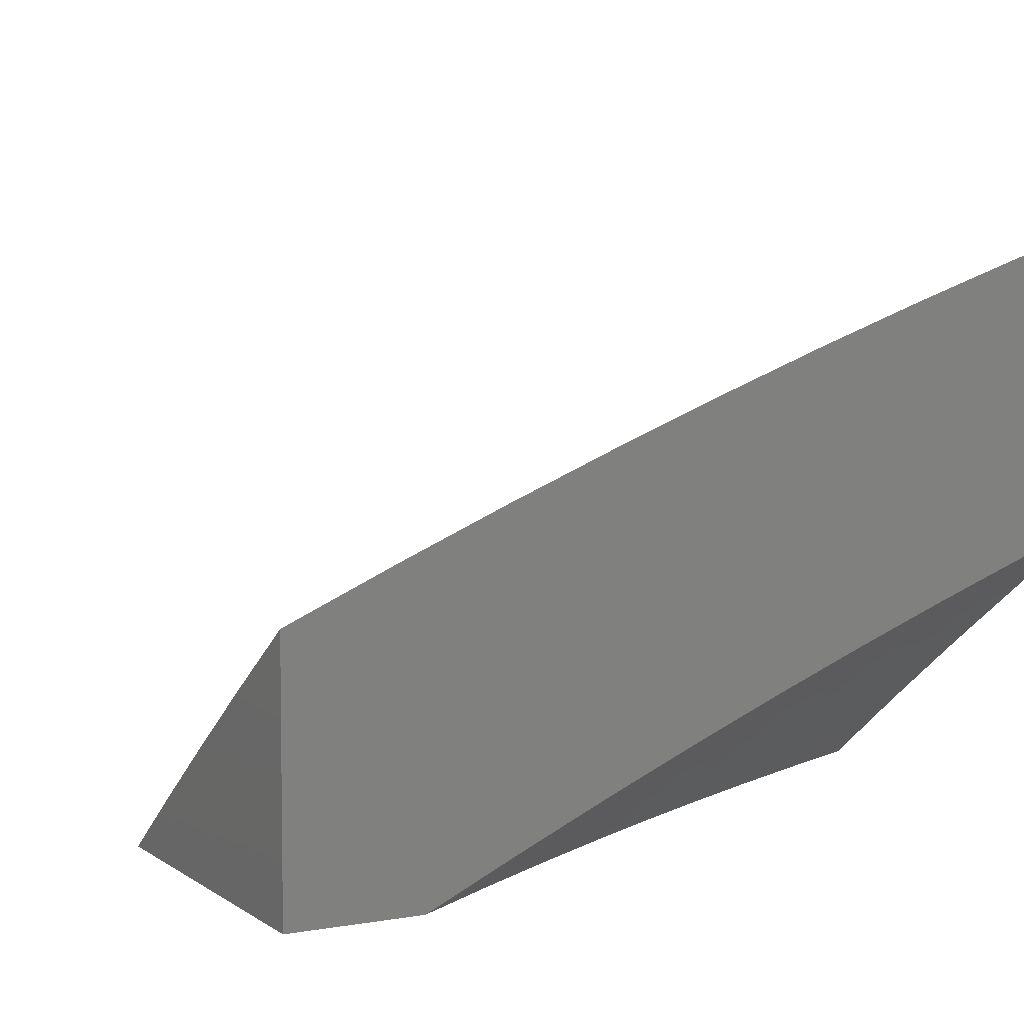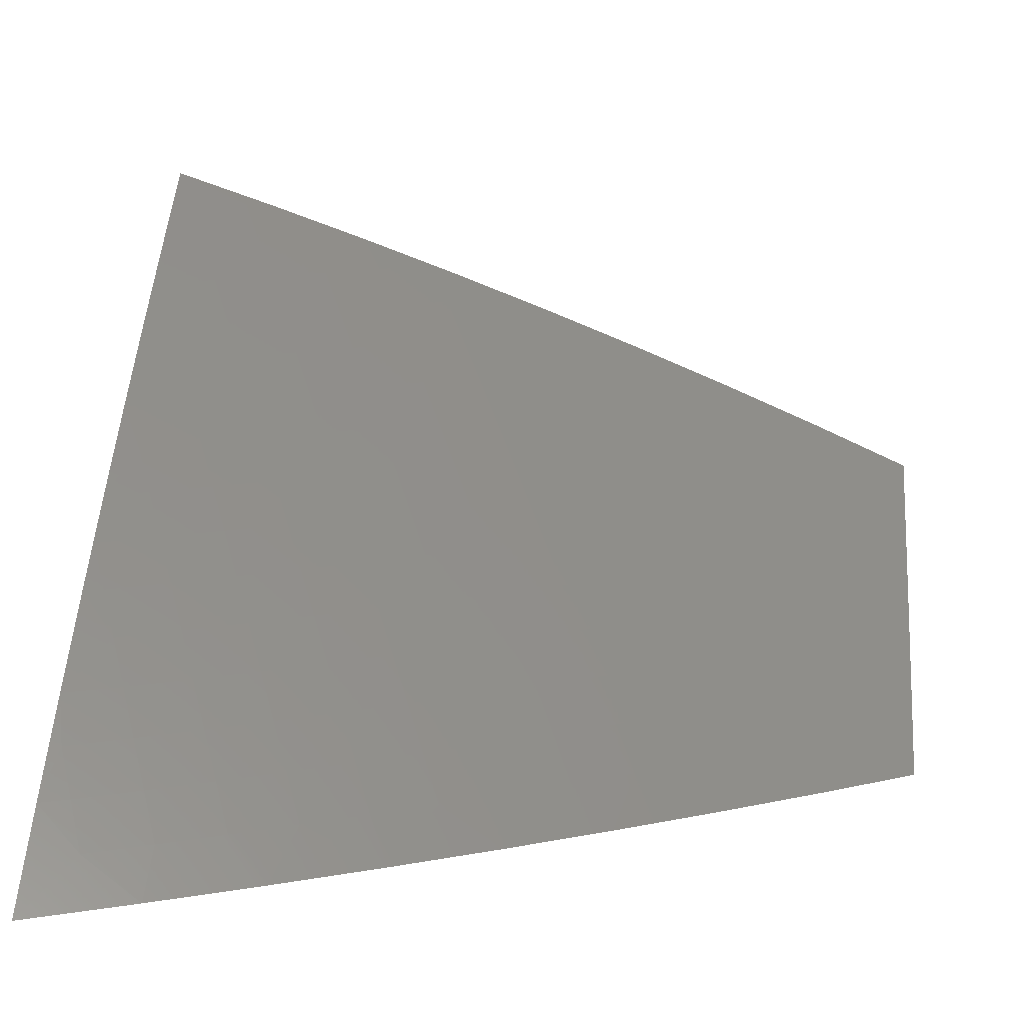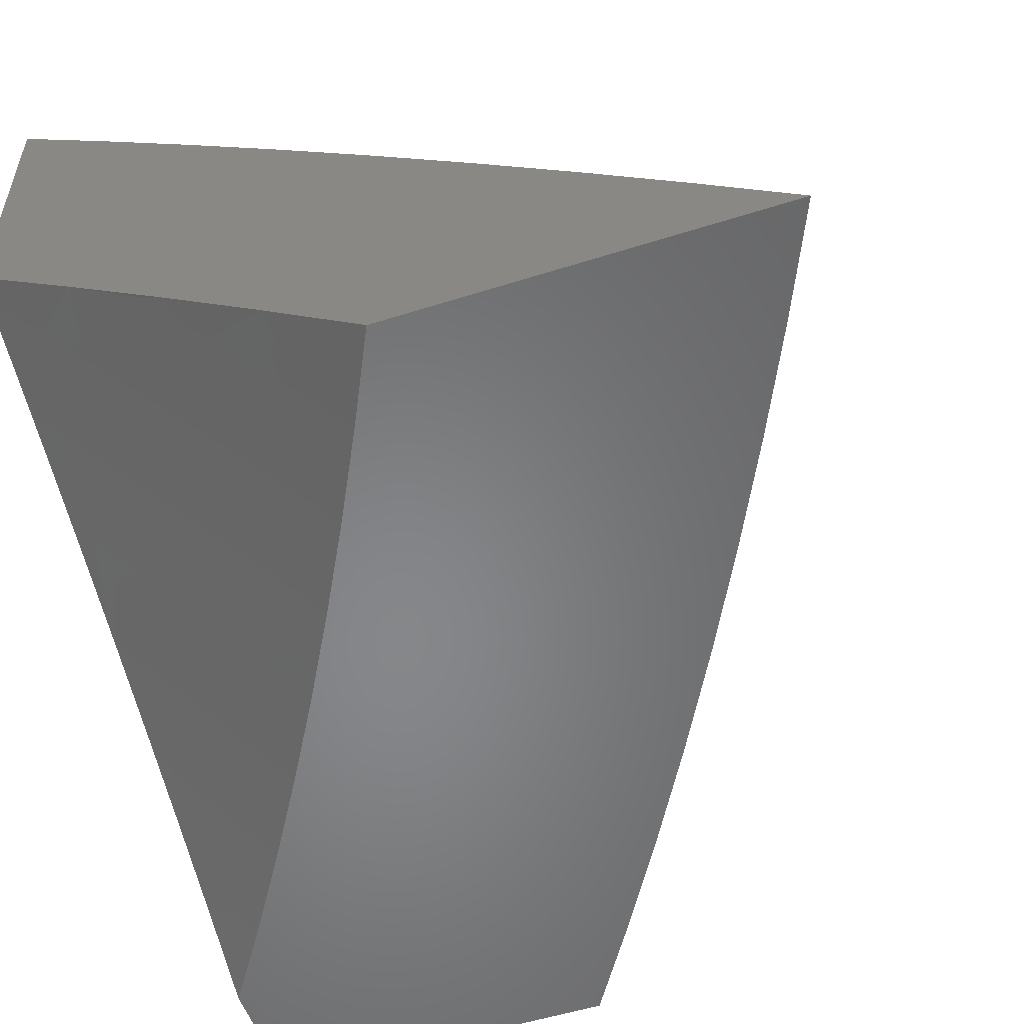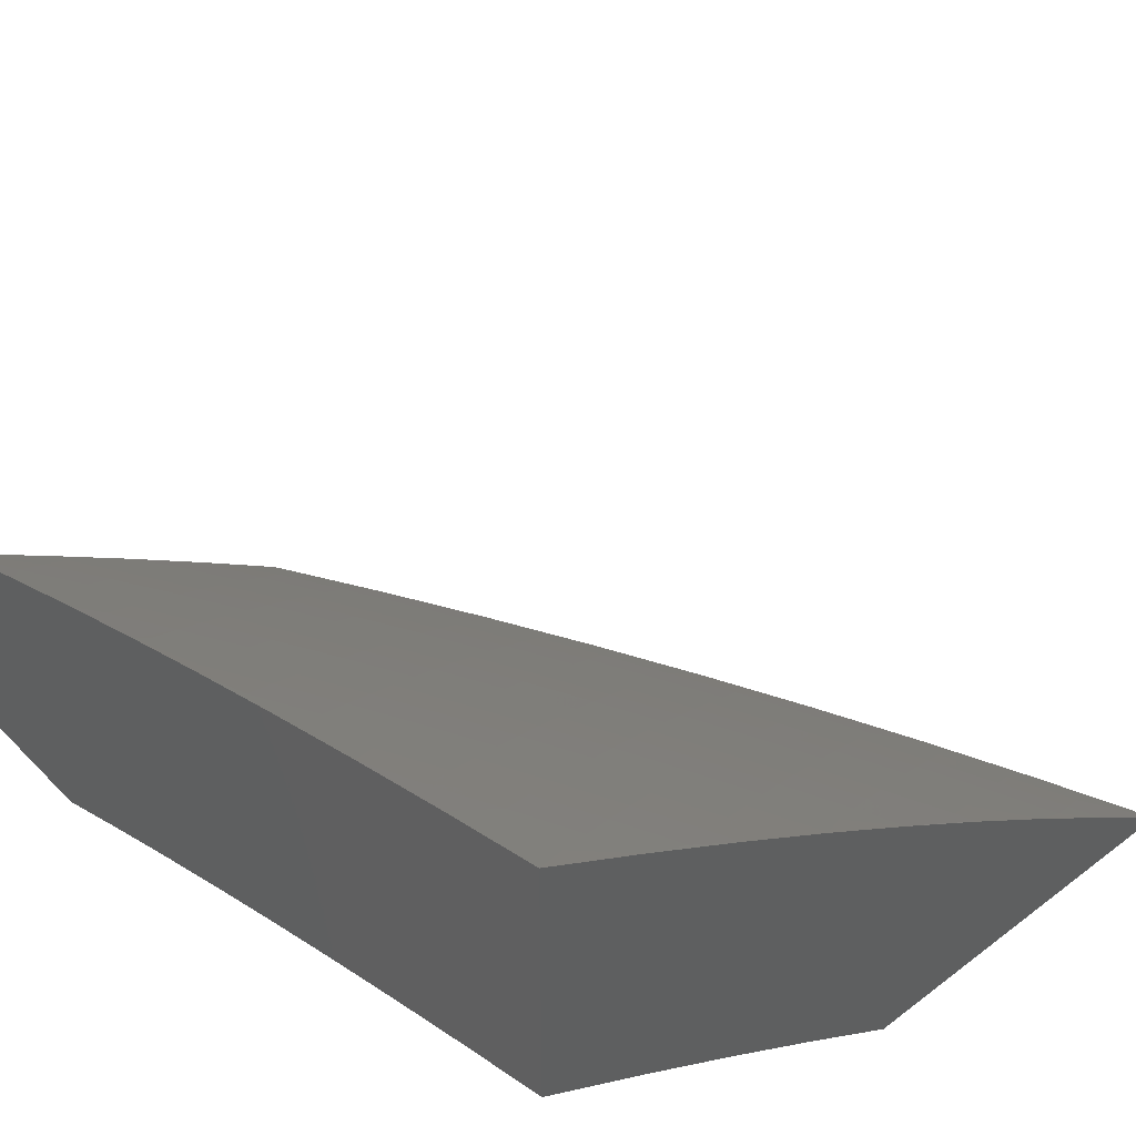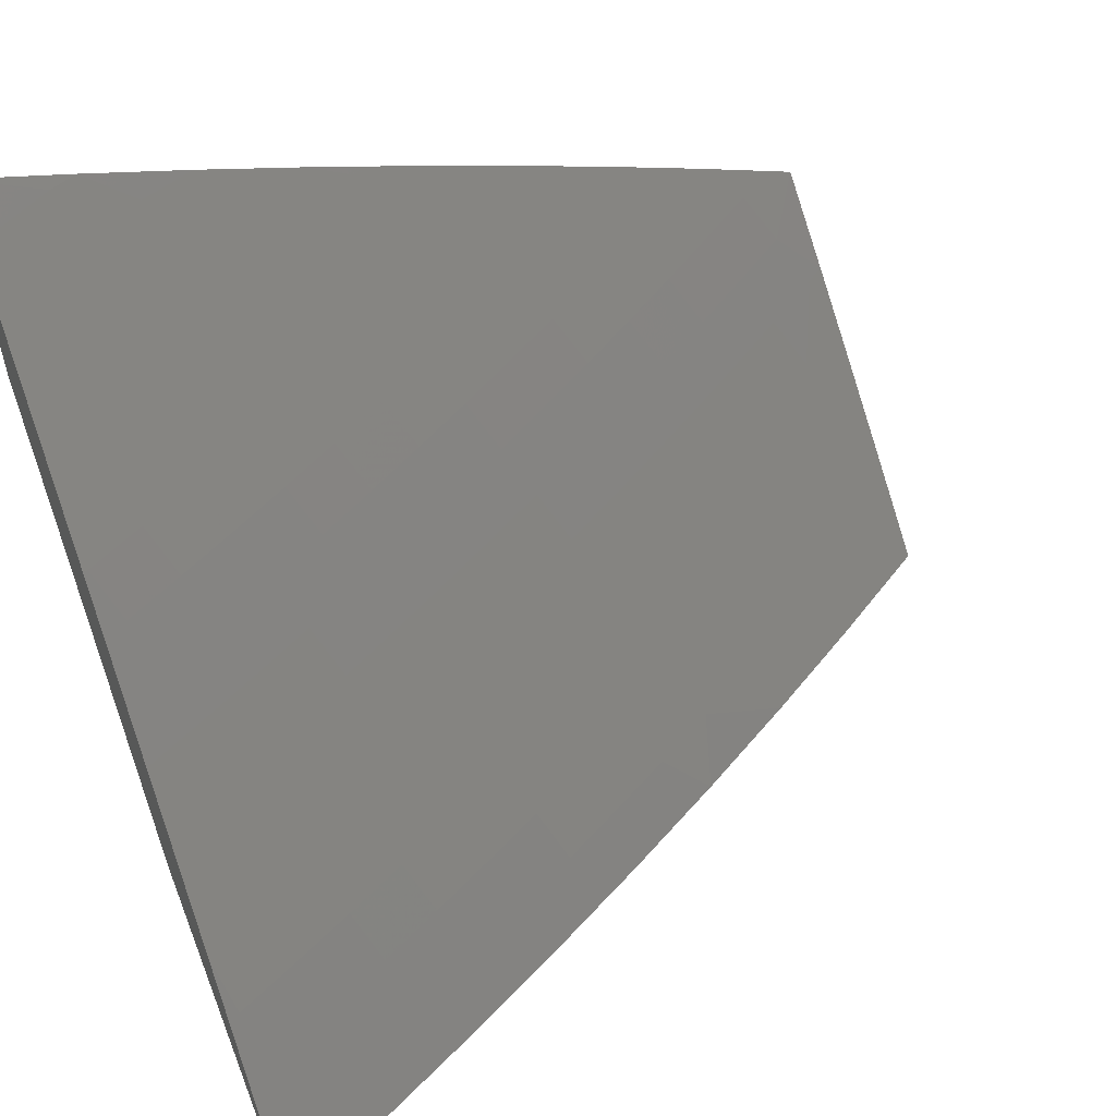
<metadata>
{"format":"stl","ext":"stl","renderer":"f3d","projection":"perspective","resolution":1024,"background":"white","views":[{"elev":5.6,"azim":61.8,"up":"+Z"},{"elev":15.2,"azim":-84.8,"up":"+Z"},{"elev":-53.7,"azim":-161.3,"up":"+Z"},{"elev":45.5,"azim":138.9,"up":"+Z"},{"elev":55.7,"azim":-111.7,"up":"+Z"}]}
</metadata>
<code>
# stl→obj: 266 verts, 528 faces
v -6 -3.744 9.049
v -6 -3.848 9
v -6.045 -3.731 9.023
v -6.067 -3.746 9
v -6.133 -3.642 9
v -6.111 -3.627 9.023
v -6.196 -3.538 9
v -6.174 -3.523 9.023
v -6.258 -3.433 9
v -6.236 -3.417 9.023
v -6.318 -3.326 9
v -6.296 -3.311 9.023
v -6.376 -3.218 9
v -6.353 -3.204 9.023
v -6.432 -3.11 9
v -6.409 -3.097 9.023
v -6.486 -3 9
v -6.367 -3 9.09
v -6.246 -3 9.179
v -6.288 -3.038 9.135
v -6.312 -3.05 9.112
v -6.336 -3.062 9.09
v -6.281 -3.168 9.09
v -6.305 -3.18 9.068
v -6.248 -3.286 9.068
v -6.272 -3.299 9.045
v -6.213 -3.404 9.045
v -6.123 -3 9.266
v -6.214 -3.003 9.201
v -6.239 -3.015 9.179
v -6.263 -3.027 9.157
v -6.209 -3.132 9.157
v -6.233 -3.144 9.135
v -6.177 -3.249 9.135
v -6.201 -3.261 9.112
v -6.142 -3.366 9.112
v -6.165 -3.379 9.09
v -6.105 -3.483 9.09
v -6.128 -3.496 9.068
v -6.065 -3.6 9.068
v -6.088 -3.614 9.045
v -6.022 -3.717 9.045
v -6 -3 9.352
v -6.038 -3.046 9.309
v -6.063 -3.058 9.288
v -6.087 -3.07 9.266
v -6.032 -3.173 9.266
v -6.056 -3.185 9.244
v -6 -3.215 9.272
v -6 -3.322 9.23
v -6.014 -3.033 9.33
v -6 -3.108 9.312
v -6.008 -3.16 9.288
v -6.023 -3.301 9.223
v -6 -3.428 9.187
v -6.047 -3.314 9.201
v -6.071 -3.327 9.179
v -6.105 -3.211 9.201
v -6.129 -3.223 9.179
v -6.16 -3.107 9.201
v -6.185 -3.119 9.179
v -6.011 -3.429 9.179
v -6 -3.534 9.142
v -6.034 -3.443 9.157
v -6.058 -3.456 9.135
v -6.094 -3.34 9.157
v -6.118 -3.353 9.135
v -6.153 -3.236 9.157
v -6.019 -3.572 9.112
v -6 -3.639 9.096
v -6.042 -3.586 9.09
v -6.151 -3.509 9.045
v -6.081 -3.47 9.112
v -6.189 -3.392 9.068
v -6.224 -3.274 9.09
v -6.257 -3.156 9.112
v -6.081 -3.198 9.223
v -6.136 -3.095 9.223
v -6.329 -3.192 9.045
v -6.36 -3.074 9.068
v -6.112 -3.083 9.244
v -6.384 -3.085 9.045
v -6.822 -3 9.091
v -6.935 -3 9
v -6.855 -3.056 9.045
v -6.878 -3.129 9
v -6.82 -3.132 9.045
v -6.785 -3.207 9.045
v -6.738 -3.185 9.091
v -6.703 -3.26 9.091
v -6.656 -3.238 9.135
v -6.619 -3.312 9.135
v -6.573 -3.289 9.18
v -6.536 -3.362 9.18
v -6.489 -3.338 9.224
v -6.451 -3.411 9.224
v -6.405 -3.386 9.268
v -6.367 -3.458 9.268
v -6.32 -3.433 9.311
v -6.281 -3.504 9.311
v -6.235 -3.478 9.354
v -6.195 -3.548 9.354
v -6.149 -3.521 9.397
v -6.109 -3.591 9.397
v -6.063 -3.564 9.44
v -6.023 -3.632 9.44
v -6 -3.63 9.455
v -6.068 -3.659 9.397
v -6.026 -3.728 9.397
v -6.114 -3.687 9.354
v -6.072 -3.756 9.354
v -6.159 -3.714 9.311
v -6.117 -3.784 9.311
v -6.204 -3.741 9.268
v -6.162 -3.811 9.268
v -6.249 -3.769 9.224
v -6.206 -3.839 9.224
v -6.294 -3.795 9.18
v -6.251 -3.866 9.18
v -6.338 -3.822 9.135
v -6.295 -3.894 9.135
v -6.383 -3.849 9.091
v -6.339 -3.921 9.091
v -6.427 -3.876 9.045
v -6.383 -3.948 9.045
v -6.484 -3.879 9
v -6.411 -4 9
v -6.818 -3.257 9
v -6.749 -3.283 9.045
v -6.666 -3.335 9.091
v -6.582 -3.386 9.135
v -6.498 -3.435 9.18
v -6.413 -3.483 9.224
v -6.327 -3.529 9.268
v -6.241 -3.574 9.311
v -6.155 -3.618 9.354
v -6.756 -3.384 9
v -6.712 -3.358 9.045
v -6.628 -3.409 9.091
v -6.544 -3.459 9.135
v -6.459 -3.508 9.18
v -6.373 -3.555 9.224
v -6.287 -3.6 9.268
v -6.201 -3.644 9.311
v -6.674 -3.433 9.045
v -6.692 -3.51 9
v -6.635 -3.508 9.045
v -6.595 -3.582 9.045
v -6.55 -3.557 9.091
v -6.509 -3.631 9.091
v -6.464 -3.606 9.135
v -6.423 -3.678 9.135
v -6.378 -3.652 9.18
v -6.336 -3.724 9.18
v -6.291 -3.698 9.224
v -6.625 -3.634 9
v -6.554 -3.656 9.045
v -6.468 -3.704 9.091
v -6.381 -3.75 9.135
v -6.556 -3.758 9
v -6.513 -3.73 9.045
v -6.426 -3.777 9.091
v -6.47 -3.803 9.045
v -6.309 -4 9.076
v -6.294 -3.993 9.091
v -6.207 -4 9.15
v -6.25 -3.965 9.135
v -6.206 -3.937 9.18
v -6.117 -3.979 9.224
v -6.104 -4 9.224
v -6.074 -3.95 9.268
v -6 -4 9.296
v -6.029 -3.921 9.311
v -6 -3.877 9.351
v -6.073 -3.853 9.311
v -6.029 -3.824 9.354
v -6 -3.754 9.404
v -6.017 -3.536 9.482
v -6 -3.505 9.505
v -6.057 -3.468 9.482
v -6.01 -3.442 9.523
v -6.095 -3.4 9.482
v -6.048 -3.374 9.523
v -6.133 -3.331 9.482
v -6.086 -3.305 9.523
v -6.17 -3.262 9.482
v -6.123 -3.237 9.523
v -6.206 -3.193 9.482
v -6.158 -3.168 9.523
v -6.242 -3.123 9.482
v -6.194 -3.099 9.523
v -6.276 -3.053 9.482
v -6.228 -3.029 9.523
v -6.24 -3 9.525
v -6.179 -3.006 9.565
v -6.121 -3 9.607
v -6.145 -3.075 9.565
v -6.097 -3.05 9.606
v -6.062 -3.118 9.606
v -6.014 -3.094 9.647
v -6 -3.127 9.644
v -6 -3 9.687
v -6 -3.38 9.553
v -6.001 -3.347 9.565
v -6 -3.254 9.6
v -6.038 -3.28 9.565
v -6.075 -3.212 9.565
v -6.027 -3.186 9.606
v -6.048 -3.026 9.647
v -6.359 -3 9.441
v -6.358 -3.006 9.44
v -6.324 -3.076 9.44
v -6.407 -3.029 9.397
v -6.372 -3.1 9.397
v -6.455 -3.051 9.354
v -6.42 -3.123 9.354
v -6.502 -3.074 9.311
v -6.468 -3.146 9.311
v -6.55 -3.096 9.268
v -6.515 -3.169 9.268
v -6.597 -3.119 9.224
v -6.562 -3.192 9.224
v -6.645 -3.141 9.18
v -6.609 -3.215 9.18
v -6.692 -3.163 9.135
v -6.477 -3 9.356
v -6.536 -3.001 9.311
v -6.593 -3 9.269
v -6.584 -3.023 9.268
v -6.632 -3.045 9.224
v -6.708 -3 9.181
v -6.679 -3.067 9.18
v -6.76 -3.014 9.135
v -6.726 -3.089 9.135
v -6.808 -3.035 9.091
v -6.774 -3.11 9.091
v -6.526 -3.265 9.224
v -6.479 -3.242 9.268
v -6.432 -3.218 9.311
v -6.385 -3.195 9.354
v -6.337 -3.171 9.397
v -6.29 -3.147 9.44
v -6.589 -3.484 9.091
v -6.504 -3.533 9.135
v -6.419 -3.58 9.18
v -6.333 -3.626 9.224
v -6.246 -3.671 9.268
v -6.443 -3.314 9.268
v -6.396 -3.29 9.311
v -6.358 -3.362 9.311
v -6.349 -3.266 9.354
v -6.312 -3.337 9.354
v -6.274 -3.407 9.354
v -6.301 -3.242 9.397
v -6.265 -3.312 9.397
v -6.227 -3.382 9.397
v -6.189 -3.452 9.397
v -6.254 -3.217 9.44
v -6.218 -3.287 9.44
v -6.18 -3.357 9.44
v -6.142 -3.426 9.44
v -6.103 -3.495 9.44
v -6.11 -3.143 9.565
v -6.118 -3.881 9.268
v -6.162 -3.909 9.224
v -6 -4 9
f 1 2 3
f 3 2 4
f 3 4 5
f 3 5 6
f 6 5 7
f 6 7 8
f 8 7 9
f 8 9 10
f 10 9 11
f 10 11 12
f 12 11 13
f 12 13 14
f 14 13 15
f 14 15 16
f 16 15 17
f 16 17 18
f 19 20 18
f 18 20 21
f 18 21 22
f 22 21 23
f 22 23 24
f 24 23 25
f 24 25 26
f 26 25 27
f 26 27 10
f 10 27 8
f 28 29 19
f 19 29 30
f 19 30 31
f 31 30 32
f 31 32 33
f 33 32 34
f 33 34 35
f 35 34 36
f 35 36 37
f 37 36 38
f 37 38 39
f 39 38 40
f 39 40 41
f 41 40 42
f 41 42 6
f 6 42 3
f 43 44 28
f 28 44 45
f 28 45 46
f 46 45 47
f 46 47 48
f 48 47 49
f 48 49 50
f 44 43 51
f 51 43 52
f 51 52 44
f 44 52 53
f 44 53 45
f 45 53 47
f 52 49 53
f 53 49 47
f 48 50 54
f 54 50 55
f 54 55 56
f 56 55 57
f 56 57 58
f 58 57 59
f 58 59 60
f 60 59 61
f 60 61 29
f 29 61 30
f 57 55 62
f 62 55 63
f 62 63 64
f 64 63 65
f 64 65 66
f 66 65 67
f 66 67 68
f 68 67 34
f 68 34 32
f 65 63 69
f 69 63 70
f 69 70 71
f 71 70 40
f 71 40 38
f 70 1 40
f 40 1 42
f 42 1 3
f 41 6 72
f 72 6 8
f 72 8 27
f 69 71 73
f 73 71 38
f 73 38 36
f 41 72 39
f 39 72 74
f 39 74 37
f 37 74 75
f 37 75 35
f 35 75 76
f 35 76 33
f 33 76 20
f 33 20 31
f 31 20 19
f 74 72 27
f 67 65 73
f 73 65 69
f 67 73 36
f 57 62 64
f 57 64 66
f 75 74 25
f 25 74 27
f 34 67 36
f 59 57 66
f 59 66 68
f 54 56 77
f 77 56 58
f 77 58 78
f 78 58 60
f 78 60 29
f 10 12 26
f 26 12 79
f 26 79 24
f 24 79 80
f 24 80 22
f 22 80 18
f 76 75 23
f 23 75 25
f 61 59 68
f 61 68 32
f 54 77 48
f 48 77 81
f 48 81 46
f 46 81 28
f 81 77 78
f 12 14 79
f 79 14 82
f 79 82 80
f 80 82 18
f 20 76 21
f 21 76 23
f 30 61 32
f 28 81 78
f 28 78 29
f 18 82 16
f 16 82 14
f 83 84 85
f 85 84 86
f 85 86 87
f 87 86 88
f 87 88 89
f 89 88 90
f 89 90 91
f 91 90 92
f 91 92 93
f 93 92 94
f 93 94 95
f 95 94 96
f 95 96 97
f 97 96 98
f 97 98 99
f 99 98 100
f 99 100 101
f 101 100 102
f 101 102 103
f 103 102 104
f 103 104 105
f 105 104 106
f 105 106 107
f 107 106 108
f 107 108 109
f 109 108 110
f 109 110 111
f 111 110 112
f 111 112 113
f 113 112 114
f 113 114 115
f 115 114 116
f 115 116 117
f 117 116 118
f 117 118 119
f 119 118 120
f 119 120 121
f 121 120 122
f 121 122 123
f 123 122 124
f 123 124 125
f 125 124 126
f 125 126 127
f 86 128 88
f 88 128 129
f 88 129 90
f 90 129 130
f 90 130 92
f 92 130 131
f 92 131 94
f 94 131 132
f 94 132 96
f 96 132 133
f 96 133 98
f 98 133 134
f 98 134 100
f 100 134 135
f 100 135 102
f 102 135 136
f 102 136 104
f 104 136 108
f 104 108 106
f 128 137 129
f 129 137 138
f 129 138 130
f 130 138 139
f 130 139 131
f 131 139 140
f 131 140 132
f 132 140 141
f 132 141 133
f 133 141 142
f 133 142 134
f 134 142 143
f 134 143 135
f 135 143 144
f 135 144 136
f 136 144 110
f 136 110 108
f 138 137 145
f 145 137 146
f 145 146 147
f 147 146 148
f 147 148 149
f 149 148 150
f 149 150 151
f 151 150 152
f 151 152 153
f 153 152 154
f 153 154 155
f 155 154 116
f 155 116 114
f 146 156 148
f 148 156 157
f 148 157 150
f 150 157 158
f 150 158 152
f 152 158 159
f 152 159 154
f 154 159 118
f 154 118 116
f 156 160 157
f 157 160 161
f 157 161 158
f 158 161 162
f 158 162 159
f 159 162 120
f 159 120 118
f 161 160 163
f 163 160 126
f 163 126 124
f 127 164 125
f 125 164 123
f 123 164 165
f 165 164 166
f 165 166 167
f 167 166 168
f 167 168 121
f 121 168 119
f 168 166 169
f 169 166 170
f 169 170 171
f 171 170 172
f 171 172 173
f 173 172 174
f 173 174 175
f 175 174 176
f 175 176 113
f 113 176 111
f 174 177 176
f 176 177 111
f 111 177 109
f 109 177 107
f 105 107 178
f 178 107 179
f 178 179 180
f 180 179 181
f 180 181 182
f 182 181 183
f 182 183 184
f 184 183 185
f 184 185 186
f 186 185 187
f 186 187 188
f 188 187 189
f 188 189 190
f 190 189 191
f 190 191 192
f 192 191 193
f 192 193 194
f 194 193 195
f 194 195 196
f 196 195 197
f 196 197 198
f 198 197 199
f 198 199 200
f 200 199 201
f 200 201 202
f 179 203 181
f 181 203 183
f 183 203 204
f 204 203 205
f 204 205 206
f 206 205 207
f 206 207 187
f 187 207 189
f 207 205 208
f 208 205 201
f 208 201 199
f 200 202 209
f 209 202 196
f 209 196 198
f 194 210 192
f 192 210 211
f 192 211 212
f 212 211 213
f 212 213 214
f 214 213 215
f 214 215 216
f 216 215 217
f 216 217 218
f 218 217 219
f 218 219 220
f 220 219 221
f 220 221 222
f 222 221 223
f 222 223 224
f 224 223 225
f 224 225 91
f 91 225 89
f 211 210 213
f 213 210 226
f 213 226 215
f 215 226 217
f 217 226 227
f 227 226 228
f 227 228 229
f 229 228 230
f 229 230 219
f 219 230 221
f 228 231 230
f 230 231 232
f 230 232 221
f 221 232 223
f 83 233 231
f 231 233 234
f 231 234 232
f 232 234 223
f 198 200 209
f 233 83 235
f 235 83 85
f 235 85 236
f 236 85 87
f 236 87 89
f 234 233 235
f 234 235 236
f 89 225 236
f 236 225 234
f 225 223 234
f 217 227 229
f 217 229 219
f 91 93 224
f 224 93 237
f 224 237 222
f 222 237 238
f 222 238 220
f 220 238 239
f 220 239 218
f 218 239 240
f 218 240 216
f 216 240 241
f 216 241 214
f 214 241 242
f 214 242 212
f 212 242 190
f 212 190 192
f 197 195 193
f 197 193 191
f 138 145 139
f 139 145 243
f 139 243 140
f 140 243 244
f 140 244 141
f 141 244 245
f 141 245 142
f 142 245 246
f 142 246 143
f 143 246 247
f 143 247 144
f 144 247 112
f 144 112 110
f 237 93 95
f 238 237 248
f 248 237 95
f 248 95 97
f 239 238 249
f 249 238 248
f 249 248 250
f 250 248 97
f 250 97 99
f 240 239 251
f 251 239 249
f 251 249 252
f 252 249 250
f 252 250 253
f 253 250 99
f 253 99 101
f 241 240 254
f 254 240 251
f 254 251 255
f 255 251 252
f 255 252 256
f 256 252 253
f 256 253 257
f 257 253 101
f 257 101 103
f 242 241 258
f 258 241 254
f 258 254 259
f 259 254 255
f 259 255 260
f 260 255 256
f 260 256 261
f 261 256 257
f 261 257 262
f 262 257 103
f 262 103 105
f 190 242 188
f 188 242 258
f 188 258 186
f 186 258 259
f 186 259 184
f 184 259 260
f 184 260 182
f 182 260 261
f 182 261 180
f 180 261 262
f 180 262 178
f 178 262 105
f 197 191 263
f 263 191 189
f 263 189 207
f 208 199 263
f 263 199 197
f 208 263 207
f 145 147 243
f 243 147 149
f 243 149 244
f 244 149 151
f 244 151 245
f 245 151 153
f 245 153 246
f 246 153 155
f 246 155 247
f 247 155 114
f 247 114 112
f 206 187 185
f 206 185 204
f 204 185 183
f 161 163 162
f 162 163 122
f 162 122 120
f 124 122 163
f 113 115 175
f 175 115 264
f 175 264 173
f 173 264 171
f 115 117 264
f 264 117 265
f 264 265 171
f 171 265 169
f 117 119 265
f 265 119 168
f 265 168 169
f 165 167 123
f 123 167 121
f 172 170 266
f 266 170 166
f 266 166 164
f 164 127 266
f 28 194 43
f 43 194 196
f 43 196 202
f 19 226 28
f 28 226 210
f 28 210 194
f 226 19 228
f 228 19 18
f 228 18 231
f 231 18 17
f 231 17 83
f 83 17 84
f 15 128 17
f 17 128 86
f 17 86 84
f 128 15 137
f 137 15 13
f 137 13 146
f 146 13 11
f 146 11 156
f 156 11 9
f 156 9 160
f 160 9 7
f 160 7 126
f 126 7 5
f 126 5 127
f 127 5 4
f 127 4 2
f 2 266 127
f 266 2 172
f 172 2 1
f 172 1 174
f 174 1 70
f 174 70 63
f 174 63 177
f 177 63 55
f 177 55 107
f 107 55 50
f 107 50 179
f 179 50 49
f 179 49 203
f 203 49 52
f 203 52 205
f 205 52 43
f 205 43 201
f 201 43 202

</code>
